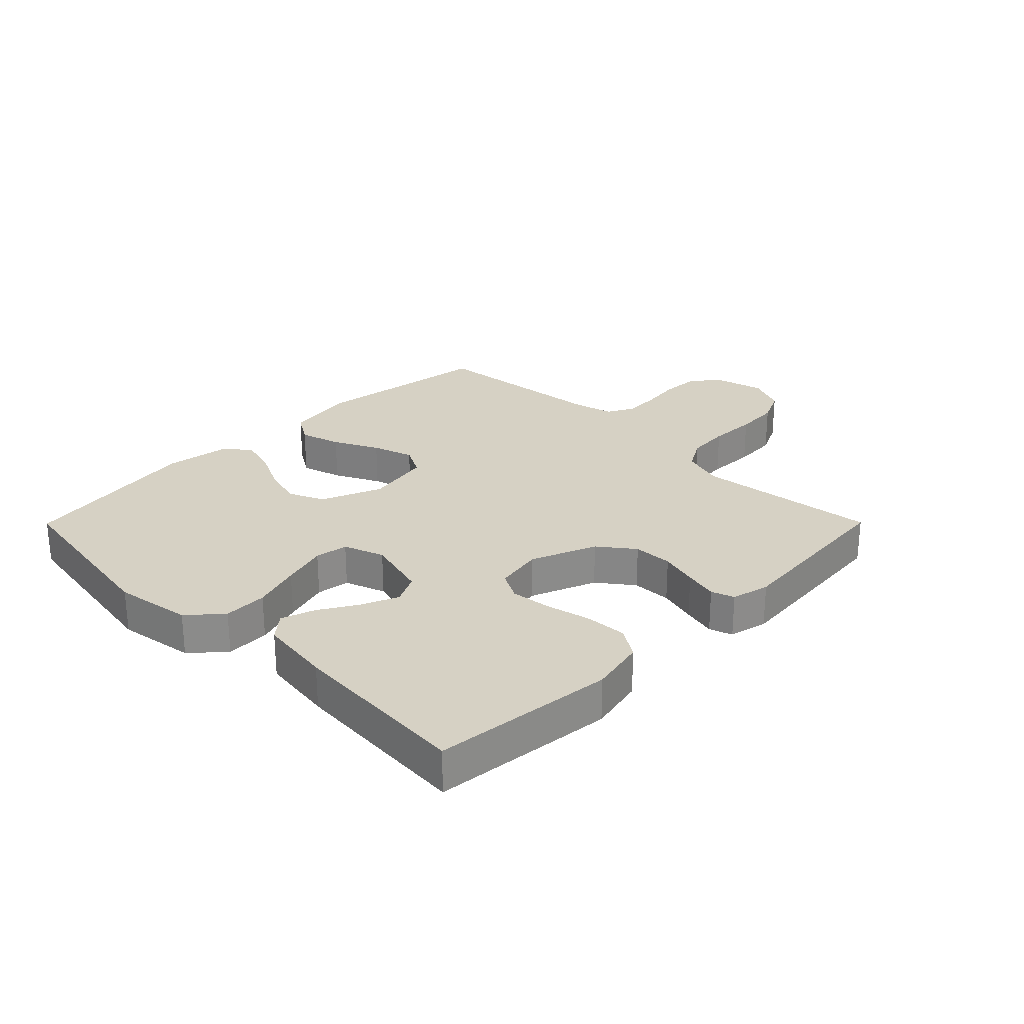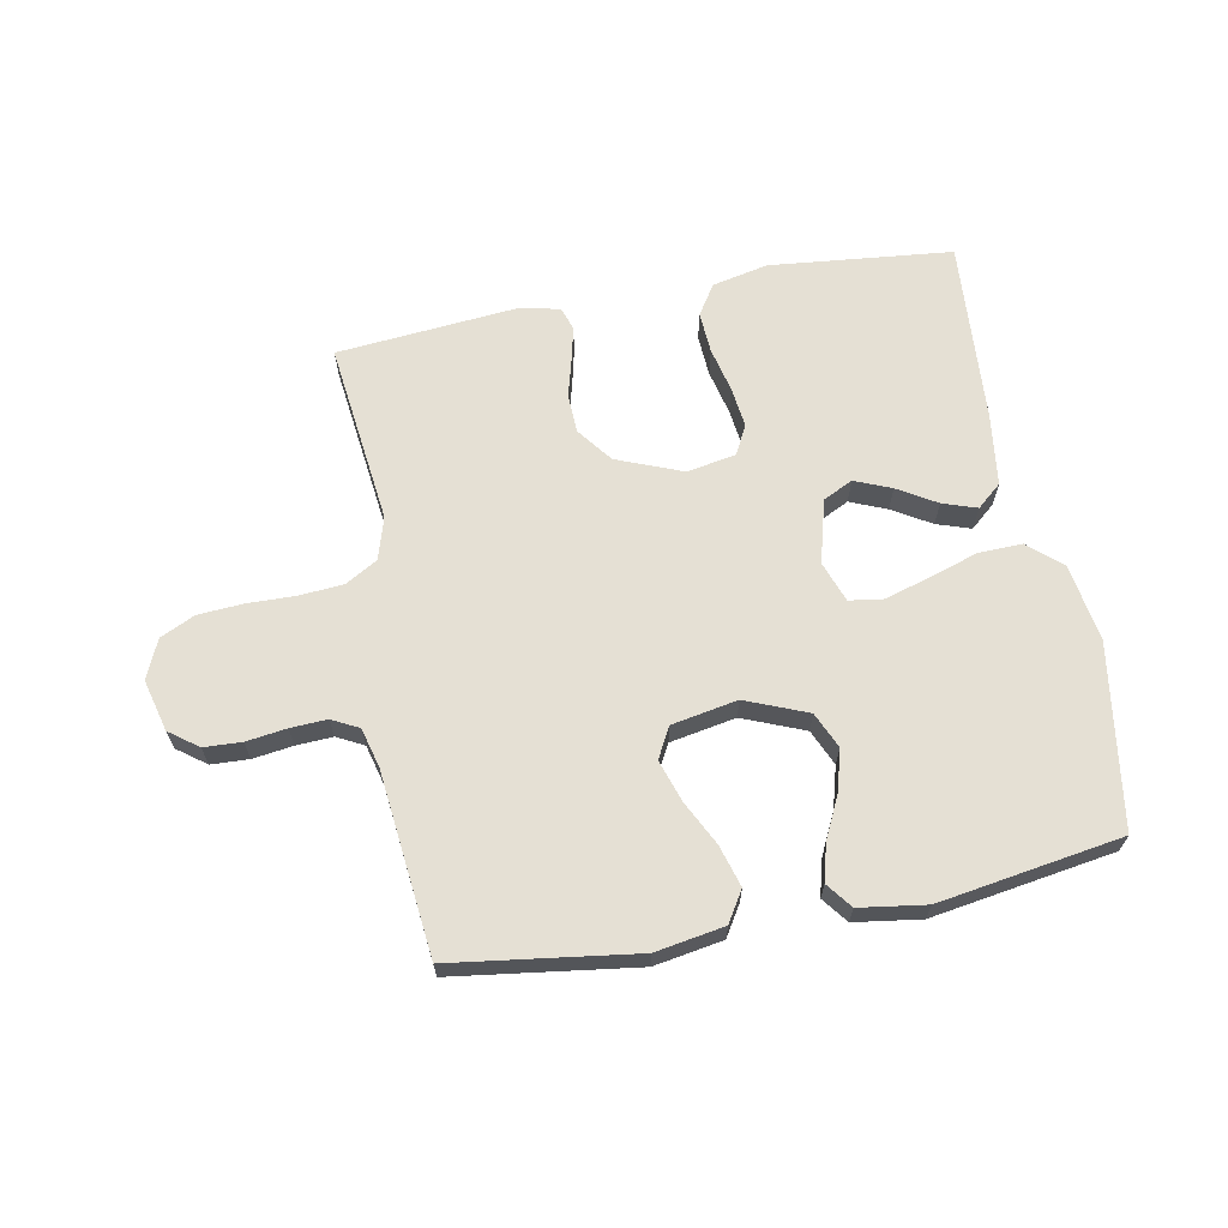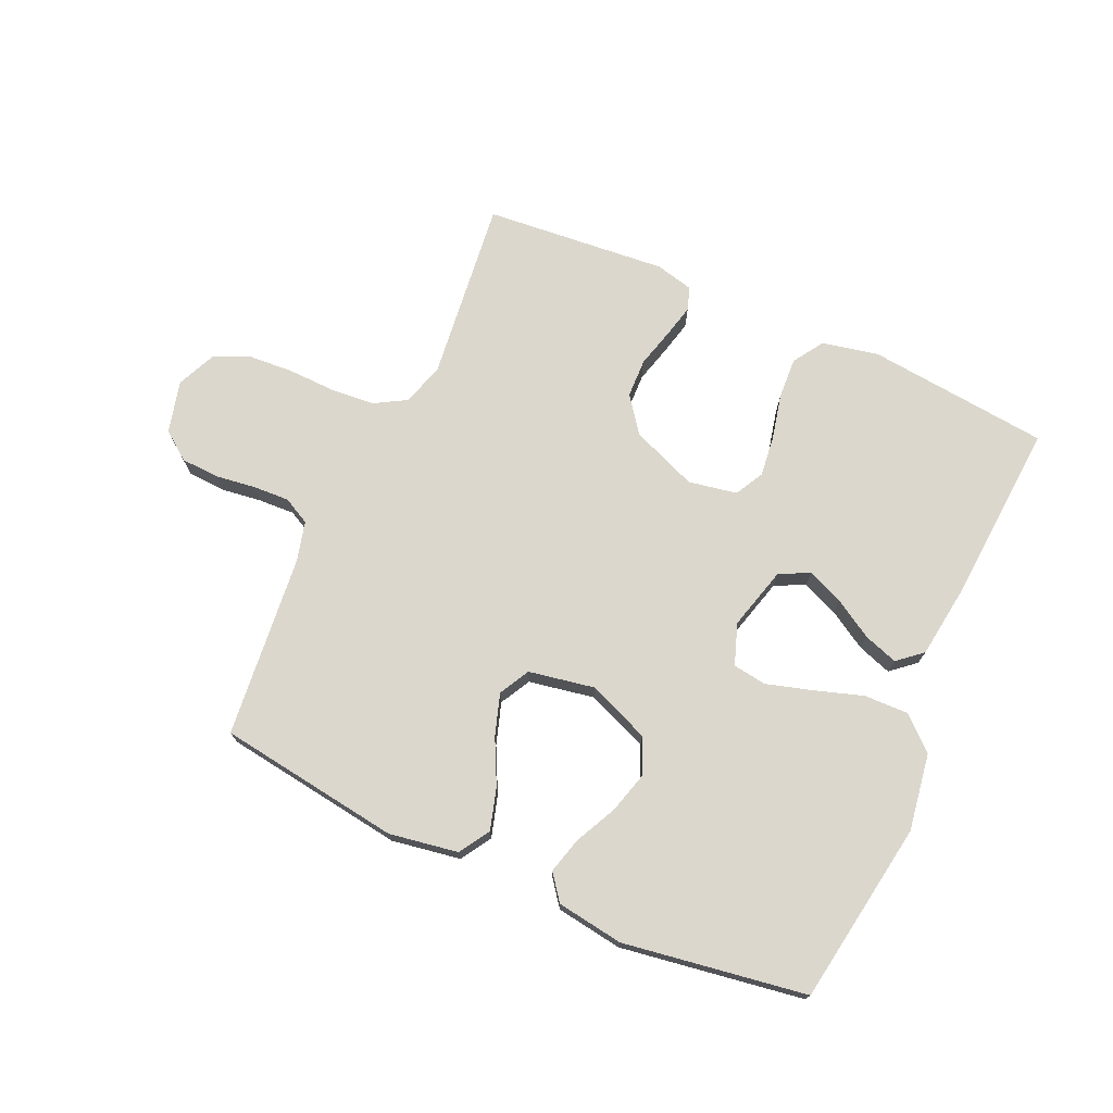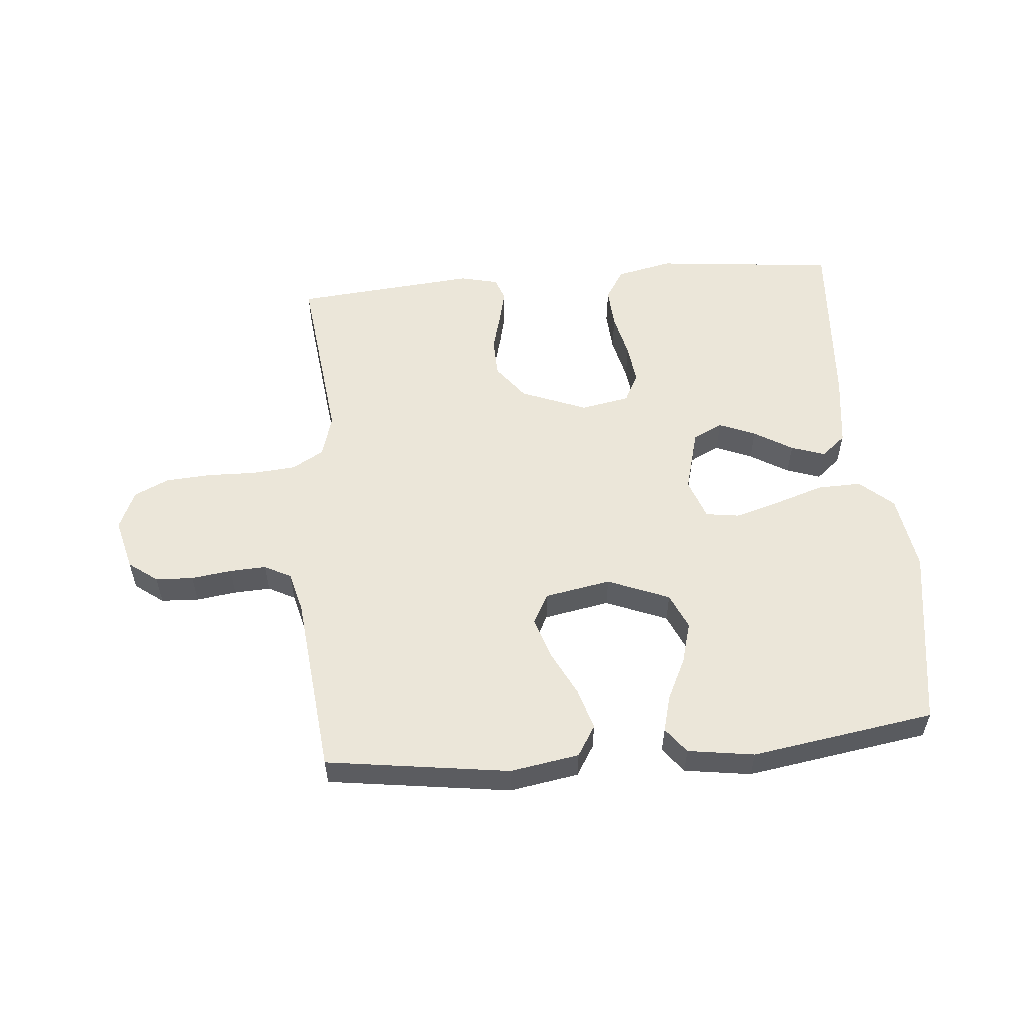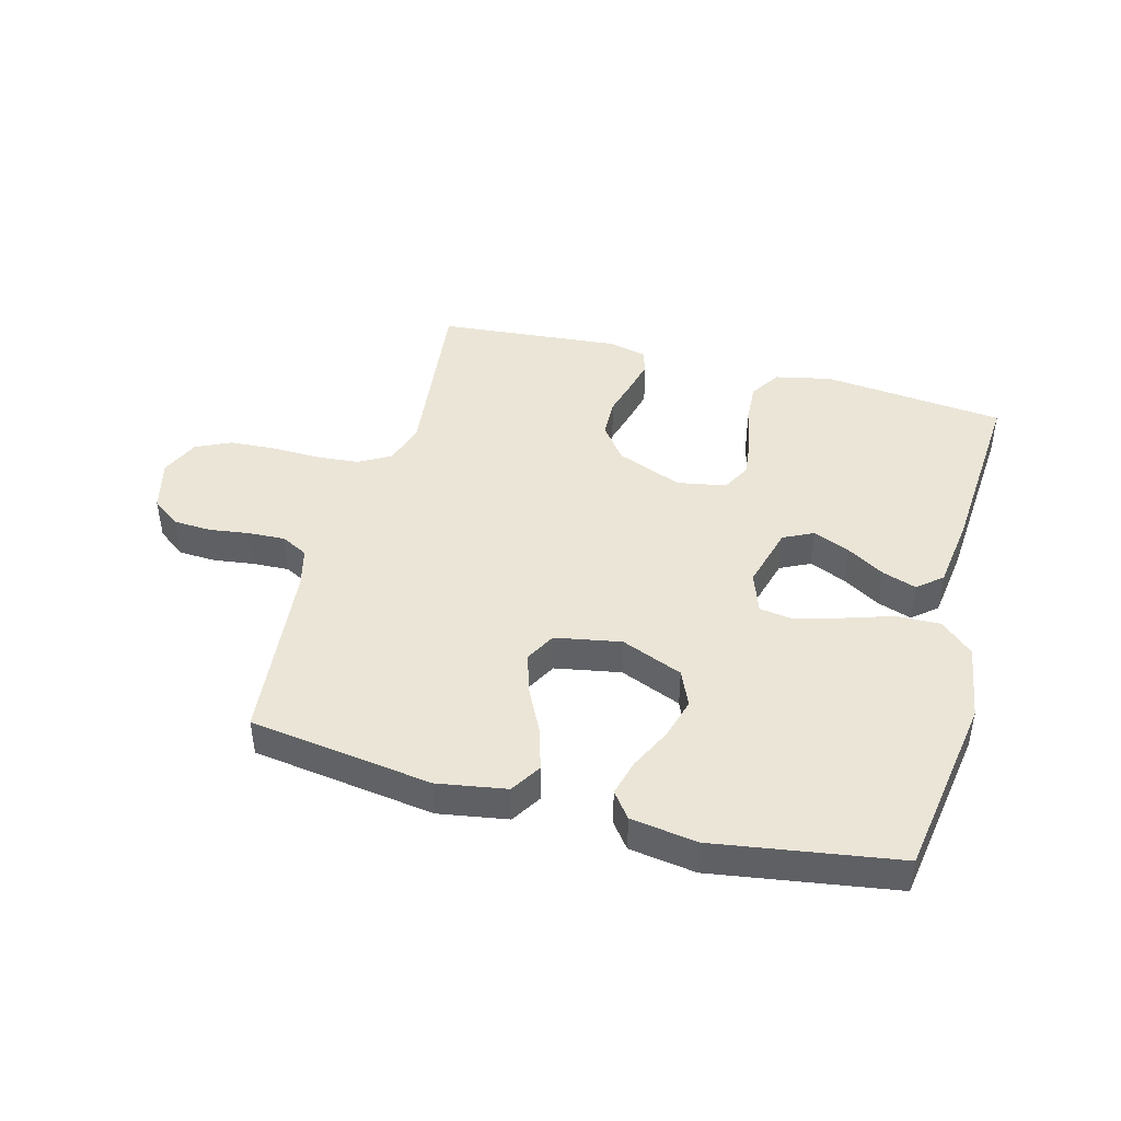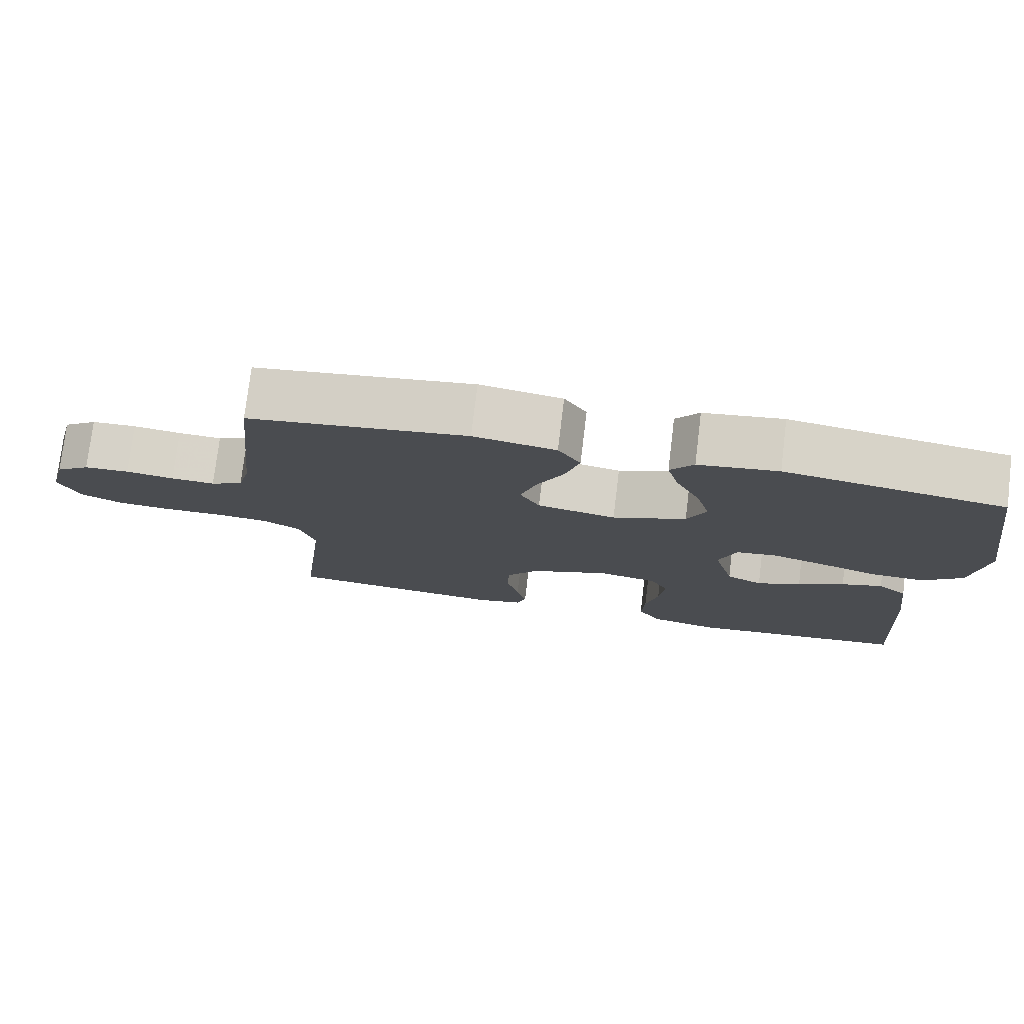
<metadata>
{"format":"obj","ext":"obj","renderer":"f3d","projection":"perspective","resolution":1024,"background":"white","views":[{"elev":26.6,"azim":134.8,"up":"+Y"},{"elev":65.5,"azim":-10.8,"up":"+Y"},{"elev":73.1,"azim":24.3,"up":"+Y"},{"elev":55.2,"azim":-5.0,"up":"+Y"},{"elev":44.1,"azim":15.1,"up":"+Y"},{"elev":76.4,"azim":6.9,"up":"+Z"}]}
</metadata>
<code>
v -0.5 0.07 0.5
v -0.2 0.07 0.542
v -0.087 0.07 0.523
v -0.056 0.07 0.473
v -0.076 0.07 0.405
v -0.113 0.07 0.331
v -0.135 0.07 0.263
v -0.108 0.07 0.213
v 0 0.07 0.193
v 0.101 0.07 0.234
v 0.127 0.07 0.293
v 0.108 0.07 0.361
v 0.075 0.07 0.429
v 0.059 0.07 0.489
v 0.091 0.07 0.531
v 0.2 0.07 0.547
v 0.5 0.07 0.5
v 0.547 0.07 0.2
v 0.527 0.07 0.073
v 0.473 0.07 0.025
v 0.401 0.07 0.027
v 0.321 0.07 0.053
v 0.246 0.07 0.075
v 0.191 0.07 0.067
v 0.167 0.07 0
v 0.195 0.07 -0.104
v 0.244 0.07 -0.128
v 0.304 0.07 -0.103
v 0.367 0.07 -0.065
v 0.423 0.07 -0.046
v 0.463 0.07 -0.08
v 0.479 0.07 -0.2
v 0.5 0.07 -0.5
v 0.2 0.07 -0.531
v 0.108 0.07 -0.511
v 0.076 0.07 -0.461
v 0.08 0.07 -0.393
v 0.097 0.07 -0.319
v 0.105 0.07 -0.252
v 0.08 0.07 -0.205
v 0 0.07 -0.19
v -0.108 0.07 -0.233
v -0.152 0.07 -0.291
v -0.154 0.07 -0.356
v -0.137 0.07 -0.419
v -0.124 0.07 -0.474
v -0.137 0.07 -0.512
v -0.2 0.07 -0.527
v -0.5 0.07 -0.5
v -0.465 0.07 -0.2
v -0.486 0.07 -0.13
v -0.538 0.07 -0.1
v -0.61 0.07 -0.094
v -0.69 0.07 -0.096
v -0.764 0.07 -0.091
v -0.821 0.07 -0.064
v -0.849 0.07 0
v -0.827 0.07 0.085
v -0.78 0.07 0.12
v -0.718 0.07 0.123
v -0.652 0.07 0.114
v -0.592 0.07 0.111
v -0.548 0.07 0.134
v -0.531 0.07 0.2
v -0.5 0 0.5
v -0.2 0 0.542
v -0.087 0 0.523
v -0.056 0 0.473
v -0.076 0 0.405
v -0.113 0 0.331
v -0.135 0 0.263
v -0.108 0 0.213
v 0 0 0.193
v 0.101 0 0.234
v 0.127 0 0.293
v 0.108 0 0.361
v 0.075 0 0.429
v 0.059 0 0.489
v 0.091 0 0.531
v 0.2 0 0.547
v 0.5 0 0.5
v 0.547 0 0.2
v 0.527 0 0.073
v 0.473 0 0.025
v 0.401 0 0.027
v 0.321 0 0.053
v 0.246 0 0.075
v 0.191 0 0.067
v 0.167 0 0
v 0.195 0 -0.104
v 0.244 0 -0.128
v 0.304 0 -0.103
v 0.367 0 -0.065
v 0.423 0 -0.046
v 0.463 0 -0.08
v 0.479 0 -0.2
v 0.5 0 -0.5
v 0.2 0 -0.531
v 0.108 0 -0.511
v 0.076 0 -0.461
v 0.08 0 -0.393
v 0.097 0 -0.319
v 0.105 0 -0.252
v 0.08 0 -0.205
v 0 0 -0.19
v -0.108 0 -0.233
v -0.152 0 -0.291
v -0.154 0 -0.356
v -0.137 0 -0.419
v -0.124 0 -0.474
v -0.137 0 -0.512
v -0.2 0 -0.527
v -0.5 0 -0.5
v -0.465 0 -0.2
v -0.486 0 -0.13
v -0.538 0 -0.1
v -0.61 0 -0.094
v -0.69 0 -0.096
v -0.764 0 -0.091
v -0.821 0 -0.064
v -0.849 0 0
v -0.827 0 0.085
v -0.78 0 0.12
v -0.718 0 0.123
v -0.652 0 0.114
v -0.592 0 0.111
v -0.548 0 0.134
v -0.531 0 0.2
f 58 59 60 61
f 58 61 62
f 57 58 62
f 56 57 62
f 53 54 55 56
f 52 53 56 62
f 51 52 62 63
f 47 48 49 50
f 44 45 46 47
f 44 47 50 51
f 35 36 37 38
f 35 38 39
f 34 35 39
f 33 34 39
f 32 33 39 40
f 28 29 30 31
f 27 28 31 32
f 19 20 21 22
f 19 22 23
f 18 19 23
f 17 18 23 24
f 15 16 17 24
f 12 13 14 15
f 11 12 15 24
f 3 4 5 6
f 3 6 7
f 64 1 2 3
f 64 3 7
f 63 64 7 8
f 43 44 51 63
f 42 43 63 8
f 41 42 8 9
f 27 32 40 41
f 26 27 41
f 25 26 41 9
f 10 11 24 25
f 9 10 25
f 125 124 123 122
f 126 125 122
f 126 122 121
f 126 121 120
f 120 119 118 117
f 126 120 117 116
f 127 126 116 115
f 114 113 112 111
f 111 110 109 108
f 115 114 111 108
f 102 101 100 99
f 103 102 99
f 103 99 98
f 103 98 97
f 104 103 97 96
f 95 94 93 92
f 96 95 92 91
f 86 85 84 83
f 87 86 83
f 87 83 82
f 88 87 82 81
f 88 81 80 79
f 79 78 77 76
f 88 79 76 75
f 70 69 68 67
f 71 70 67
f 67 66 65 128
f 71 67 128
f 72 71 128 127
f 127 115 108 107
f 72 127 107 106
f 73 72 106 105
f 105 104 96 91
f 105 91 90
f 73 105 90 89
f 89 88 75 74
f 89 74 73
f 1 65 66 2
f 2 66 67 3
f 3 67 68 4
f 4 68 69 5
f 5 69 70 6
f 6 70 71 7
f 7 71 72 8
f 8 72 73 9
f 9 73 74 10
f 10 74 75 11
f 11 75 76 12
f 12 76 77 13
f 13 77 78 14
f 14 78 79 15
f 15 79 80 16
f 16 80 81 17
f 17 81 82 18
f 18 82 83 19
f 19 83 84 20
f 20 84 85 21
f 21 85 86 22
f 22 86 87 23
f 23 87 88 24
f 24 88 89 25
f 25 89 90 26
f 26 90 91 27
f 27 91 92 28
f 28 92 93 29
f 29 93 94 30
f 30 94 95 31
f 31 95 96 32
f 32 96 97 33
f 33 97 98 34
f 34 98 99 35
f 35 99 100 36
f 36 100 101 37
f 37 101 102 38
f 38 102 103 39
f 39 103 104 40
f 40 104 105 41
f 41 105 106 42
f 42 106 107 43
f 43 107 108 44
f 44 108 109 45
f 45 109 110 46
f 46 110 111 47
f 47 111 112 48
f 48 112 113 49
f 49 113 114 50
f 50 114 115 51
f 51 115 116 52
f 52 116 117 53
f 53 117 118 54
f 54 118 119 55
f 55 119 120 56
f 56 120 121 57
f 57 121 122 58
f 58 122 123 59
f 59 123 124 60
f 60 124 125 61
f 61 125 126 62
f 62 126 127 63
f 63 127 128 64
f 64 128 65 1

</code>
